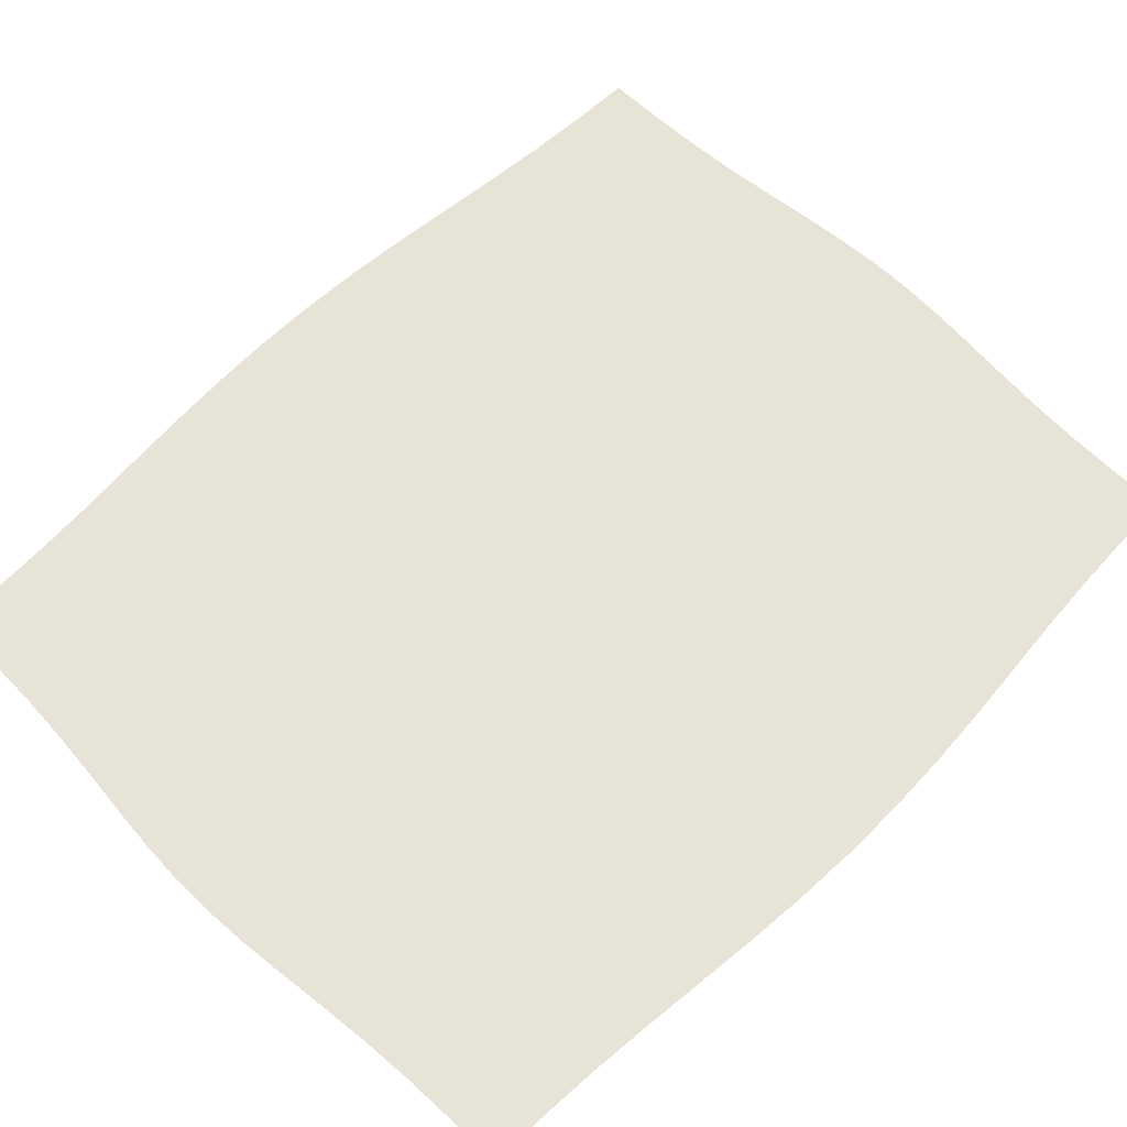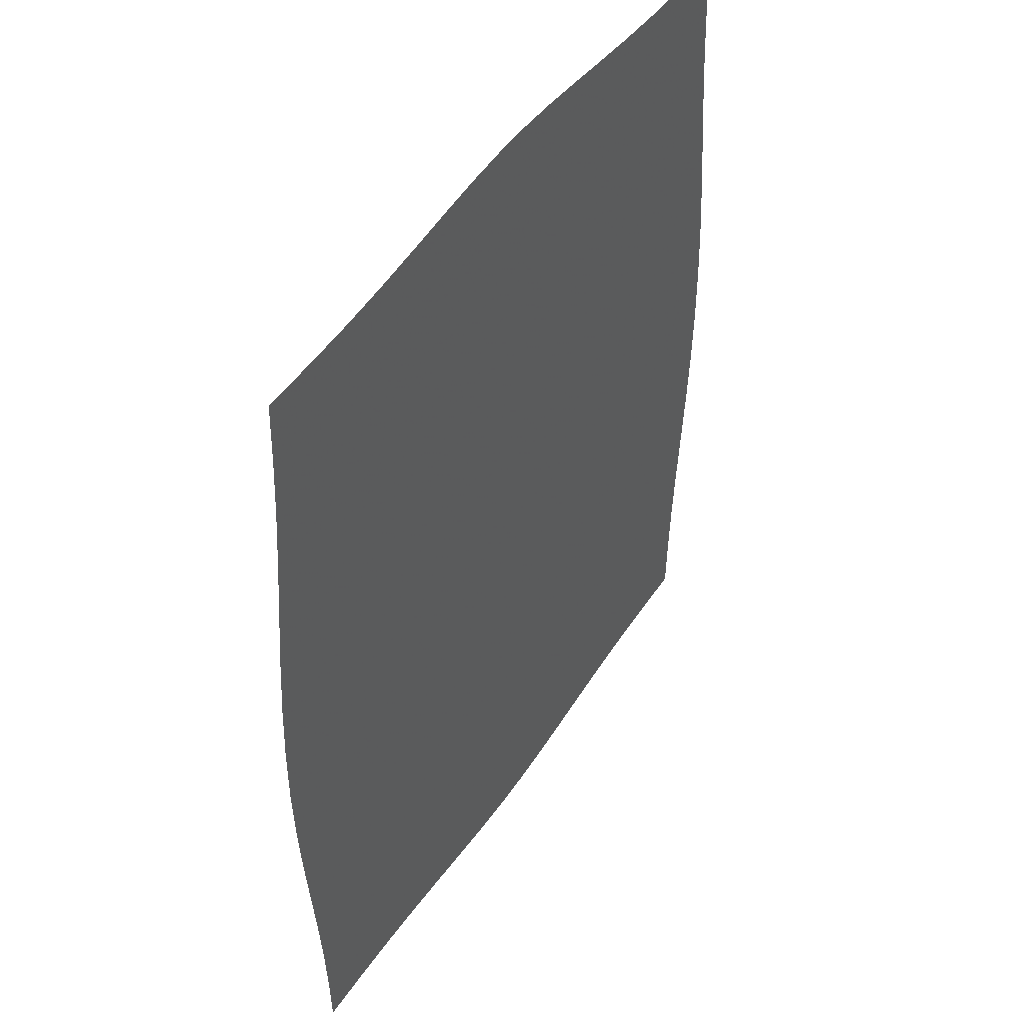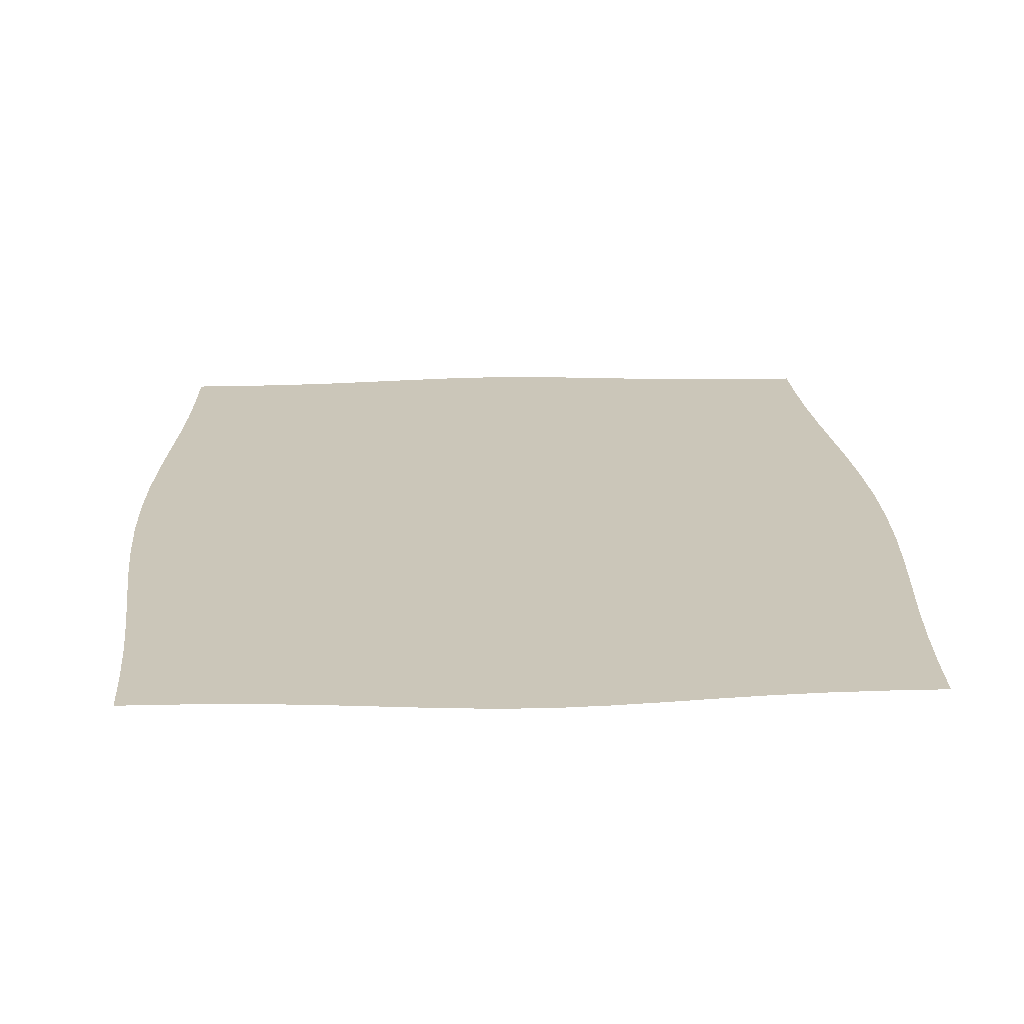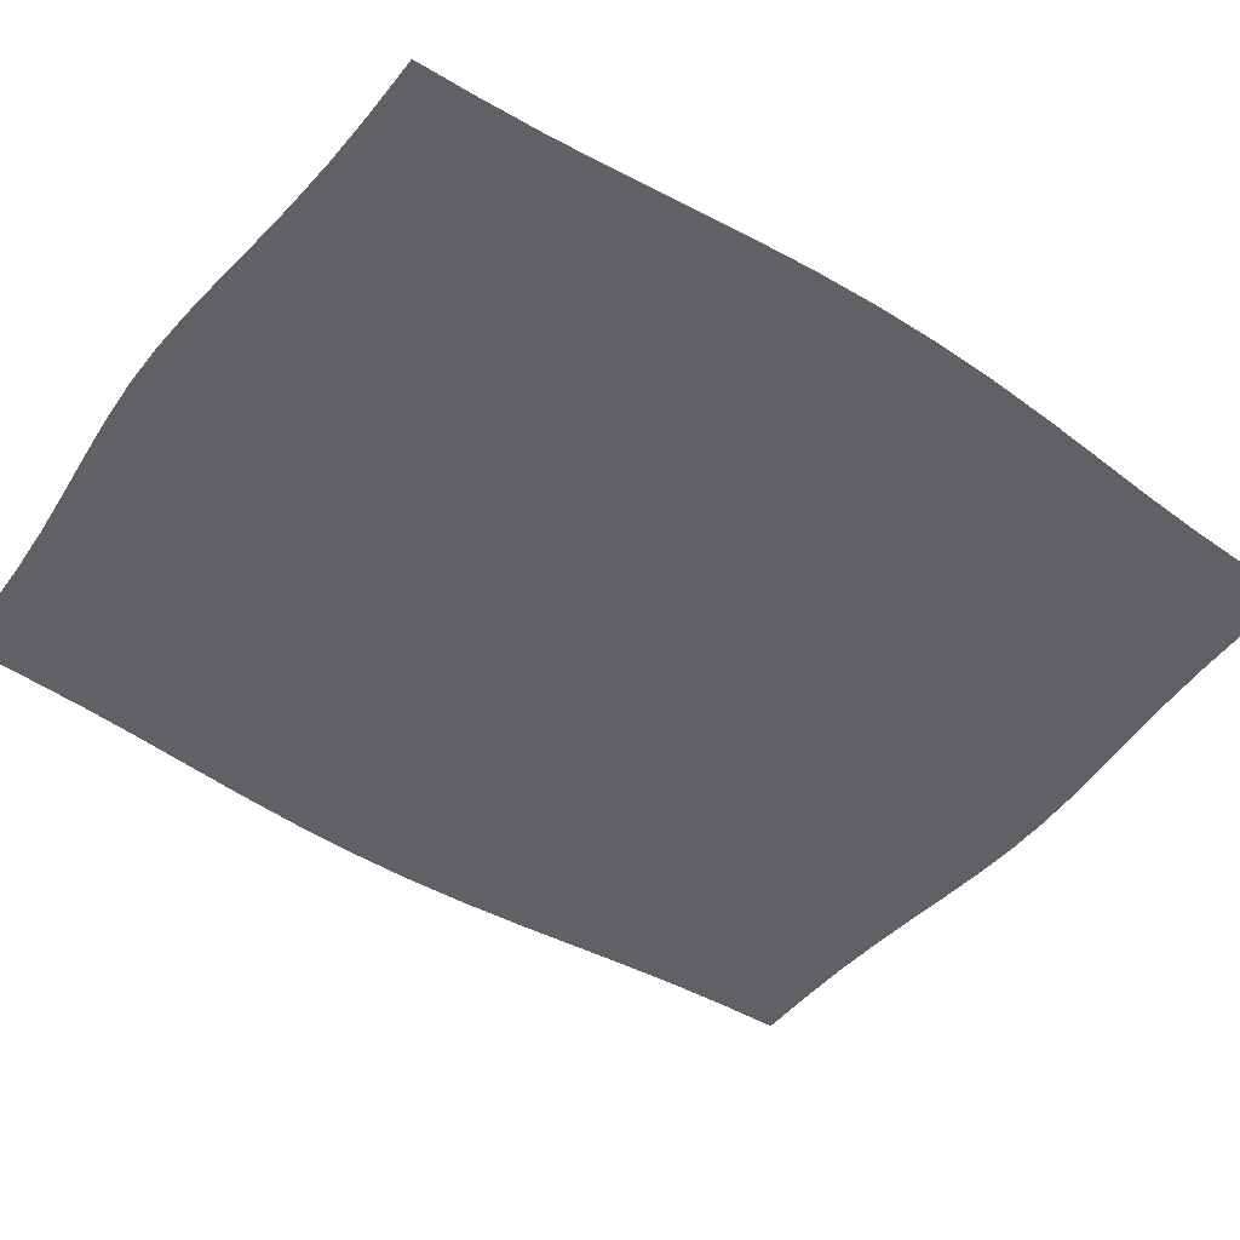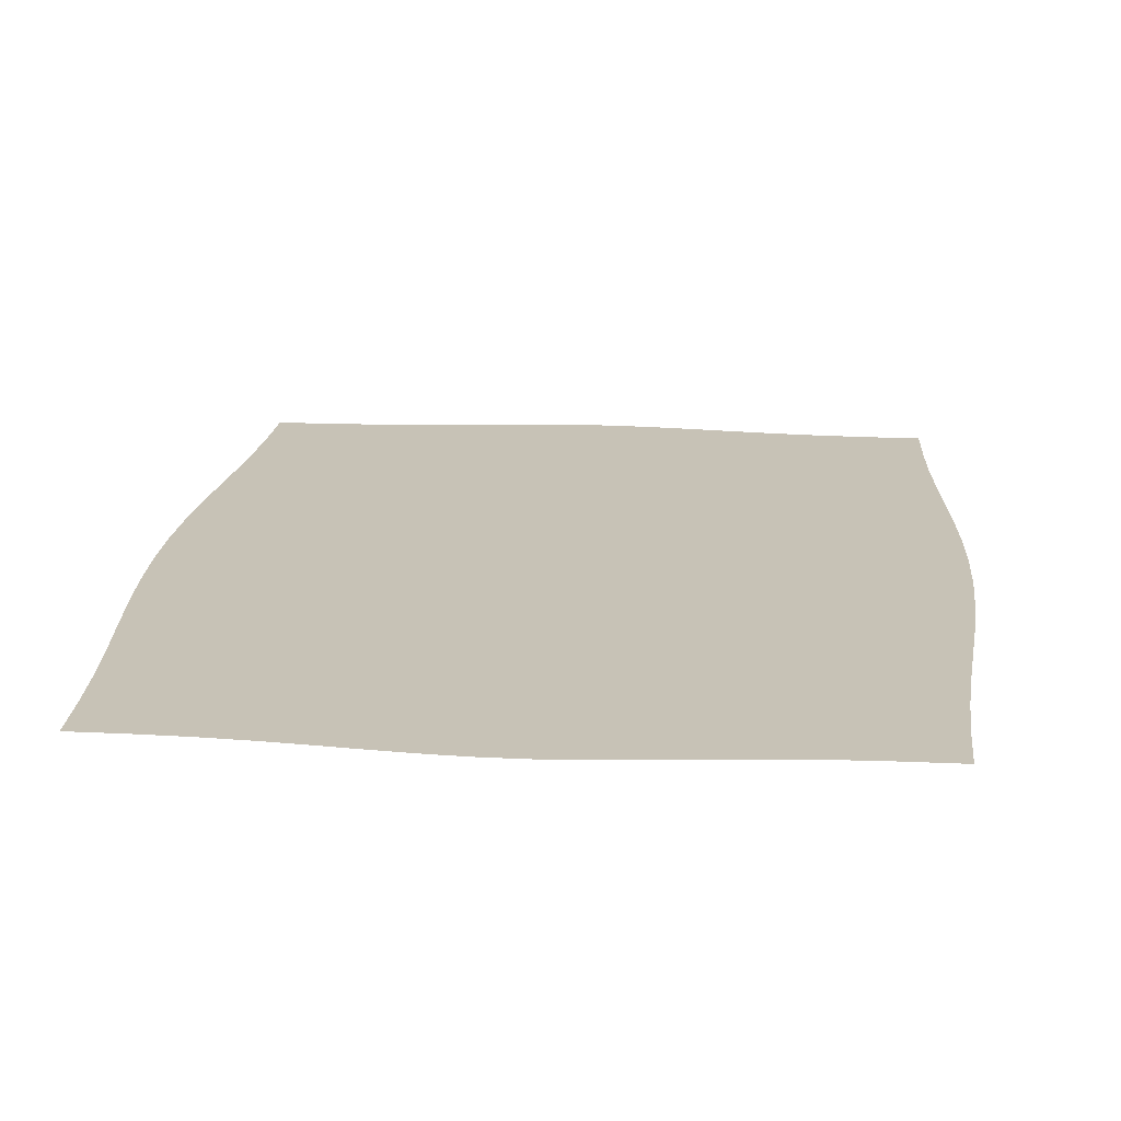
<metadata>
{"format":"obj","ext":"obj","renderer":"f3d","projection":"perspective","resolution":1024,"background":"white","views":[{"elev":61.8,"azim":-135.3,"up":"+Z"},{"elev":46.8,"azim":-58.3,"up":"+Y"},{"elev":20.9,"azim":-2.6,"up":"+Z"},{"elev":-47.2,"azim":54.1,"up":"+Z"},{"elev":19.2,"azim":-174.9,"up":"+Z"}]}
</metadata>
<code>
v -0.4057 -0.5034 0
v -0.4076 -0.4369 0
v -0.4111 -0.371 0
v -0.4164 -0.3052 0
v -0.4229 -0.2388 0
v -0.4292 -0.1715 0
v -0.4342 -0.1033 0
v -0.437 -0.03449 0
v -0.437 0.03449 0
v -0.4342 0.1033 0
v -0.4292 0.1715 0
v -0.4229 0.2388 0
v -0.4164 0.3052 0
v -0.4111 0.371 0
v -0.4076 0.4369 0
v -0.4057 0.5034 0
v -0.3424 -0.5035 0
v -0.3434 -0.4354 0
v -0.3466 -0.3681 0
v -0.3518 -0.3012 0
v -0.3583 -0.2343 0
v -0.3646 -0.1675 0
v -0.3696 -0.1005 0
v -0.3723 -0.03352 0
v -0.3723 0.03352 0
v -0.3696 0.1005 0
v -0.3646 0.1675 0
v -0.3583 0.2343 0
v -0.3518 0.3012 0
v -0.3466 0.3681 0
v -0.3434 0.4354 0
v -0.3424 0.5035 0
v -0.2827 -0.5054 0
v -0.2822 -0.4358 0
v -0.2847 -0.3672 0
v -0.2895 -0.2993 0
v -0.2955 -0.232 0
v -0.3015 -0.1652 0
v -0.3062 -0.09886 0
v -0.3088 -0.03291 0
v -0.3088 0.03291 0
v -0.3062 0.09886 0
v -0.3015 0.1652 0
v -0.2955 0.232 0
v -0.2895 0.2993 0
v -0.2847 0.3672 0
v -0.2822 0.4358 0
v -0.2827 0.5054 0
v -0.2263 -0.5091 0
v -0.2241 -0.4383 0
v -0.2256 -0.3684 0
v -0.2297 -0.2994 0
v -0.2352 -0.2313 0
v -0.2406 -0.1642 0
v -0.2447 -0.09805 0
v -0.247 -0.0326 0
v -0.247 0.0326 0
v -0.2447 0.09805 0
v -0.2406 0.1642 0
v -0.2352 0.2313 0
v -0.2297 0.2994 0
v -0.2256 0.3684 0
v -0.2241 0.4383 0
v -0.2263 0.5091 0
v -0.1725 -0.5143 0
v -0.1691 -0.4424 0
v -0.1697 -0.3711 0
v -0.1731 -0.3008 0
v -0.1777 -0.2318 0
v -0.1823 -0.1642 0
v -0.1857 -0.09785 0
v -0.1876 -0.0325 0
v -0.1876 0.0325 0
v -0.1857 0.09785 0
v -0.1823 0.1642 0
v -0.1777 0.2318 0
v -0.1731 0.3008 0
v -0.1697 0.3711 0
v -0.1691 0.4424 0
v -0.1725 0.5143 0
v -0.1208 -0.5199 0
v -0.1173 -0.4468 0
v -0.1174 -0.3742 0
v -0.12 -0.3028 0
v -0.1235 -0.2328 0
v -0.127 -0.1646 0
v -0.1296 -0.098 0
v -0.131 -0.03253 0
v -0.131 0.03253 0
v -0.1296 0.098 0
v -0.127 0.1646 0
v -0.1235 0.2328 0
v -0.12 0.3028 0
v -0.1174 0.3742 0
v -0.1173 0.4468 0
v -0.1208 0.5199 0
v -0.07122 -0.5245 0
v -0.06858 -0.4505 0
v -0.06858 -0.3769 0
v -0.07021 -0.3045 0
v -0.07248 -0.2339 0
v -0.07465 -0.1652 0
v -0.07626 -0.09828 0
v -0.0771 -0.03261 0
v -0.0771 0.03261 0
v -0.07626 0.09828 0
v -0.07465 0.1652 0
v -0.07248 0.2339 0
v -0.07021 0.3045 0
v -0.06858 0.3769 0
v -0.06858 0.4505 0
v -0.07122 0.5245 0
v -0.02346 -0.5272 0
v -0.02249 -0.4525 0
v -0.0225 -0.3783 0
v -0.02307 -0.3055 0
v -0.02386 -0.2345 0
v -0.02459 -0.1656 0
v -0.02513 -0.09849 0
v -0.02541 -0.03268 0
v -0.02541 0.03268 0
v -0.02513 0.09849 0
v -0.02459 0.1656 0
v -0.02386 0.2345 0
v -0.02307 0.3055 0
v -0.0225 0.3783 0
v -0.02249 0.4525 0
v -0.02346 0.5272 0
v 0.02346 -0.5272 0
v 0.02249 -0.4525 0
v 0.0225 -0.3783 0
v 0.02307 -0.3055 0
v 0.02386 -0.2345 0
v 0.02459 -0.1656 0
v 0.02513 -0.09849 0
v 0.02541 -0.03268 0
v 0.02541 0.03268 0
v 0.02513 0.09849 0
v 0.02459 0.1656 0
v 0.02386 0.2345 0
v 0.02307 0.3055 0
v 0.0225 0.3783 0
v 0.02249 0.4525 0
v 0.02346 0.5272 0
v 0.07122 -0.5245 0
v 0.06858 -0.4505 0
v 0.06858 -0.3769 0
v 0.07021 -0.3045 0
v 0.07248 -0.2339 0
v 0.07465 -0.1652 0
v 0.07626 -0.09828 0
v 0.0771 -0.03261 0
v 0.0771 0.03261 0
v 0.07626 0.09828 0
v 0.07465 0.1652 0
v 0.07248 0.2339 0
v 0.07021 0.3045 0
v 0.06858 0.3769 0
v 0.06858 0.4505 0
v 0.07122 0.5245 0
v 0.1208 -0.5199 0
v 0.1173 -0.4468 0
v 0.1174 -0.3742 0
v 0.12 -0.3028 0
v 0.1235 -0.2328 0
v 0.127 -0.1646 0
v 0.1296 -0.098 0
v 0.131 -0.03253 0
v 0.131 0.03253 0
v 0.1296 0.098 0
v 0.127 0.1646 0
v 0.1235 0.2328 0
v 0.12 0.3028 0
v 0.1174 0.3742 0
v 0.1173 0.4468 0
v 0.1208 0.5199 0
v 0.1725 -0.5143 0
v 0.1691 -0.4424 0
v 0.1697 -0.3711 0
v 0.1731 -0.3008 0
v 0.1777 -0.2318 0
v 0.1823 -0.1642 0
v 0.1857 -0.09785 0
v 0.1876 -0.0325 0
v 0.1876 0.0325 0
v 0.1857 0.09785 0
v 0.1823 0.1642 0
v 0.1777 0.2318 0
v 0.1731 0.3008 0
v 0.1697 0.3711 0
v 0.1691 0.4424 0
v 0.1725 0.5143 0
v 0.2263 -0.5091 0
v 0.2241 -0.4383 0
v 0.2256 -0.3684 0
v 0.2297 -0.2994 0
v 0.2352 -0.2313 0
v 0.2406 -0.1642 0
v 0.2447 -0.09805 0
v 0.247 -0.0326 0
v 0.247 0.0326 0
v 0.2447 0.09805 0
v 0.2406 0.1642 0
v 0.2352 0.2313 0
v 0.2297 0.2994 0
v 0.2256 0.3684 0
v 0.2241 0.4383 0
v 0.2263 0.5091 0
v 0.2827 -0.5054 0
v 0.2822 -0.4358 0
v 0.2847 -0.3672 0
v 0.2895 -0.2993 0
v 0.2955 -0.232 0
v 0.3015 -0.1652 0
v 0.3062 -0.09886 0
v 0.3088 -0.03291 0
v 0.3088 0.03291 0
v 0.3062 0.09886 0
v 0.3015 0.1652 0
v 0.2955 0.232 0
v 0.2895 0.2993 0
v 0.2847 0.3672 0
v 0.2822 0.4358 0
v 0.2827 0.5054 0
v 0.3424 -0.5035 0
v 0.3434 -0.4354 0
v 0.3466 -0.3681 0
v 0.3518 -0.3012 0
v 0.3583 -0.2343 0
v 0.3646 -0.1675 0
v 0.3696 -0.1005 0
v 0.3723 -0.03352 0
v 0.3723 0.03352 0
v 0.3696 0.1005 0
v 0.3646 0.1675 0
v 0.3583 0.2343 0
v 0.3518 0.3012 0
v 0.3466 0.3681 0
v 0.3434 0.4354 0
v 0.3424 0.5035 0
v 0.4057 -0.5034 0
v 0.4076 -0.4369 0
v 0.4111 -0.371 0
v 0.4164 -0.3052 0
v 0.4229 -0.2388 0
v 0.4292 -0.1715 0
v 0.4342 -0.1033 0
v 0.437 -0.03449 0
v 0.437 0.03449 0
v 0.4342 0.1033 0
v 0.4292 0.1715 0
v 0.4229 0.2388 0
v 0.4164 0.3052 0
v 0.4111 0.371 0
v 0.4076 0.4369 0
v 0.4057 0.5034 0
f 1 17 18
f 1 18 2
f 2 18 19
f 2 19 3
f 3 19 20
f 3 20 4
f 4 20 21
f 4 21 5
f 5 21 22
f 5 22 6
f 6 22 23
f 6 23 7
f 7 23 24
f 7 24 8
f 8 24 25
f 8 25 9
f 9 25 26
f 9 26 10
f 10 26 27
f 10 27 11
f 11 27 28
f 11 28 12
f 12 28 29
f 12 29 13
f 13 29 30
f 13 30 14
f 14 30 31
f 14 31 15
f 15 31 32
f 15 32 16
f 17 33 34
f 17 34 18
f 18 34 35
f 18 35 19
f 19 35 36
f 19 36 20
f 20 36 37
f 20 37 21
f 21 37 38
f 21 38 22
f 22 38 39
f 22 39 23
f 23 39 40
f 23 40 24
f 24 40 41
f 24 41 25
f 25 41 42
f 25 42 26
f 26 42 43
f 26 43 27
f 27 43 44
f 27 44 28
f 28 44 45
f 28 45 29
f 29 45 46
f 29 46 30
f 30 46 47
f 30 47 31
f 31 47 48
f 31 48 32
f 33 49 50
f 33 50 34
f 34 50 51
f 34 51 35
f 35 51 52
f 35 52 36
f 36 52 53
f 36 53 37
f 37 53 54
f 37 54 38
f 38 54 55
f 38 55 39
f 39 55 56
f 39 56 40
f 40 56 57
f 40 57 41
f 41 57 58
f 41 58 42
f 42 58 59
f 42 59 43
f 43 59 60
f 43 60 44
f 44 60 61
f 44 61 45
f 45 61 62
f 45 62 46
f 46 62 63
f 46 63 47
f 47 63 64
f 47 64 48
f 49 65 66
f 49 66 50
f 50 66 67
f 50 67 51
f 51 67 68
f 51 68 52
f 52 68 69
f 52 69 53
f 53 69 70
f 53 70 54
f 54 70 71
f 54 71 55
f 55 71 72
f 55 72 56
f 56 72 73
f 56 73 57
f 57 73 74
f 57 74 58
f 58 74 75
f 58 75 59
f 59 75 76
f 59 76 60
f 60 76 77
f 60 77 61
f 61 77 78
f 61 78 62
f 62 78 79
f 62 79 63
f 63 79 80
f 63 80 64
f 65 81 82
f 65 82 66
f 66 82 83
f 66 83 67
f 67 83 84
f 67 84 68
f 68 84 85
f 68 85 69
f 69 85 86
f 69 86 70
f 70 86 87
f 70 87 71
f 71 87 88
f 71 88 72
f 72 88 89
f 72 89 73
f 73 89 90
f 73 90 74
f 74 90 91
f 74 91 75
f 75 91 92
f 75 92 76
f 76 92 93
f 76 93 77
f 77 93 94
f 77 94 78
f 78 94 95
f 78 95 79
f 79 95 96
f 79 96 80
f 81 97 98
f 81 98 82
f 82 98 99
f 82 99 83
f 83 99 100
f 83 100 84
f 84 100 101
f 84 101 85
f 85 101 102
f 85 102 86
f 86 102 103
f 86 103 87
f 87 103 104
f 87 104 88
f 88 104 105
f 88 105 89
f 89 105 106
f 89 106 90
f 90 106 107
f 90 107 91
f 91 107 108
f 91 108 92
f 92 108 109
f 92 109 93
f 93 109 110
f 93 110 94
f 94 110 111
f 94 111 95
f 95 111 112
f 95 112 96
f 97 113 114
f 97 114 98
f 98 114 115
f 98 115 99
f 99 115 116
f 99 116 100
f 100 116 117
f 100 117 101
f 101 117 118
f 101 118 102
f 102 118 119
f 102 119 103
f 103 119 120
f 103 120 104
f 104 120 121
f 104 121 105
f 105 121 122
f 105 122 106
f 106 122 123
f 106 123 107
f 107 123 124
f 107 124 108
f 108 124 125
f 108 125 109
f 109 125 126
f 109 126 110
f 110 126 127
f 110 127 111
f 111 127 128
f 111 128 112
f 113 129 130
f 113 130 114
f 114 130 131
f 114 131 115
f 115 131 132
f 115 132 116
f 116 132 133
f 116 133 117
f 117 133 134
f 117 134 118
f 118 134 135
f 118 135 119
f 119 135 136
f 119 136 120
f 120 136 137
f 120 137 121
f 121 137 138
f 121 138 122
f 122 138 139
f 122 139 123
f 123 139 140
f 123 140 124
f 124 140 141
f 124 141 125
f 125 141 142
f 125 142 126
f 126 142 143
f 126 143 127
f 127 143 144
f 127 144 128
f 129 145 146
f 129 146 130
f 130 146 147
f 130 147 131
f 131 147 148
f 131 148 132
f 132 148 149
f 132 149 133
f 133 149 150
f 133 150 134
f 134 150 151
f 134 151 135
f 135 151 152
f 135 152 136
f 136 152 153
f 136 153 137
f 137 153 154
f 137 154 138
f 138 154 155
f 138 155 139
f 139 155 156
f 139 156 140
f 140 156 157
f 140 157 141
f 141 157 158
f 141 158 142
f 142 158 159
f 142 159 143
f 143 159 160
f 143 160 144
f 145 161 162
f 145 162 146
f 146 162 163
f 146 163 147
f 147 163 164
f 147 164 148
f 148 164 165
f 148 165 149
f 149 165 166
f 149 166 150
f 150 166 167
f 150 167 151
f 151 167 168
f 151 168 152
f 152 168 169
f 152 169 153
f 153 169 170
f 153 170 154
f 154 170 171
f 154 171 155
f 155 171 172
f 155 172 156
f 156 172 173
f 156 173 157
f 157 173 174
f 157 174 158
f 158 174 175
f 158 175 159
f 159 175 176
f 159 176 160
f 161 177 178
f 161 178 162
f 162 178 179
f 162 179 163
f 163 179 180
f 163 180 164
f 164 180 181
f 164 181 165
f 165 181 182
f 165 182 166
f 166 182 183
f 166 183 167
f 167 183 184
f 167 184 168
f 168 184 185
f 168 185 169
f 169 185 186
f 169 186 170
f 170 186 187
f 170 187 171
f 171 187 188
f 171 188 172
f 172 188 189
f 172 189 173
f 173 189 190
f 173 190 174
f 174 190 191
f 174 191 175
f 175 191 192
f 175 192 176
f 177 193 194
f 177 194 178
f 178 194 195
f 178 195 179
f 179 195 196
f 179 196 180
f 180 196 197
f 180 197 181
f 181 197 198
f 181 198 182
f 182 198 199
f 182 199 183
f 183 199 200
f 183 200 184
f 184 200 201
f 184 201 185
f 185 201 202
f 185 202 186
f 186 202 203
f 186 203 187
f 187 203 204
f 187 204 188
f 188 204 205
f 188 205 189
f 189 205 206
f 189 206 190
f 190 206 207
f 190 207 191
f 191 207 208
f 191 208 192
f 193 209 210
f 193 210 194
f 194 210 211
f 194 211 195
f 195 211 212
f 195 212 196
f 196 212 213
f 196 213 197
f 197 213 214
f 197 214 198
f 198 214 215
f 198 215 199
f 199 215 216
f 199 216 200
f 200 216 217
f 200 217 201
f 201 217 218
f 201 218 202
f 202 218 219
f 202 219 203
f 203 219 220
f 203 220 204
f 204 220 221
f 204 221 205
f 205 221 222
f 205 222 206
f 206 222 223
f 206 223 207
f 207 223 224
f 207 224 208
f 209 225 226
f 209 226 210
f 210 226 227
f 210 227 211
f 211 227 228
f 211 228 212
f 212 228 229
f 212 229 213
f 213 229 230
f 213 230 214
f 214 230 231
f 214 231 215
f 215 231 232
f 215 232 216
f 216 232 233
f 216 233 217
f 217 233 234
f 217 234 218
f 218 234 235
f 218 235 219
f 219 235 236
f 219 236 220
f 220 236 237
f 220 237 221
f 221 237 238
f 221 238 222
f 222 238 239
f 222 239 223
f 223 239 240
f 223 240 224
f 225 241 242
f 225 242 226
f 226 242 243
f 226 243 227
f 227 243 244
f 227 244 228
f 228 244 245
f 228 245 229
f 229 245 246
f 229 246 230
f 230 246 247
f 230 247 231
f 231 247 248
f 231 248 232
f 232 248 249
f 232 249 233
f 233 249 250
f 233 250 234
f 234 250 251
f 234 251 235
f 235 251 252
f 235 252 236
f 236 252 253
f 236 253 237
f 237 253 254
f 237 254 238
f 238 254 255
f 238 255 239
f 239 255 256
f 239 256 240

</code>
